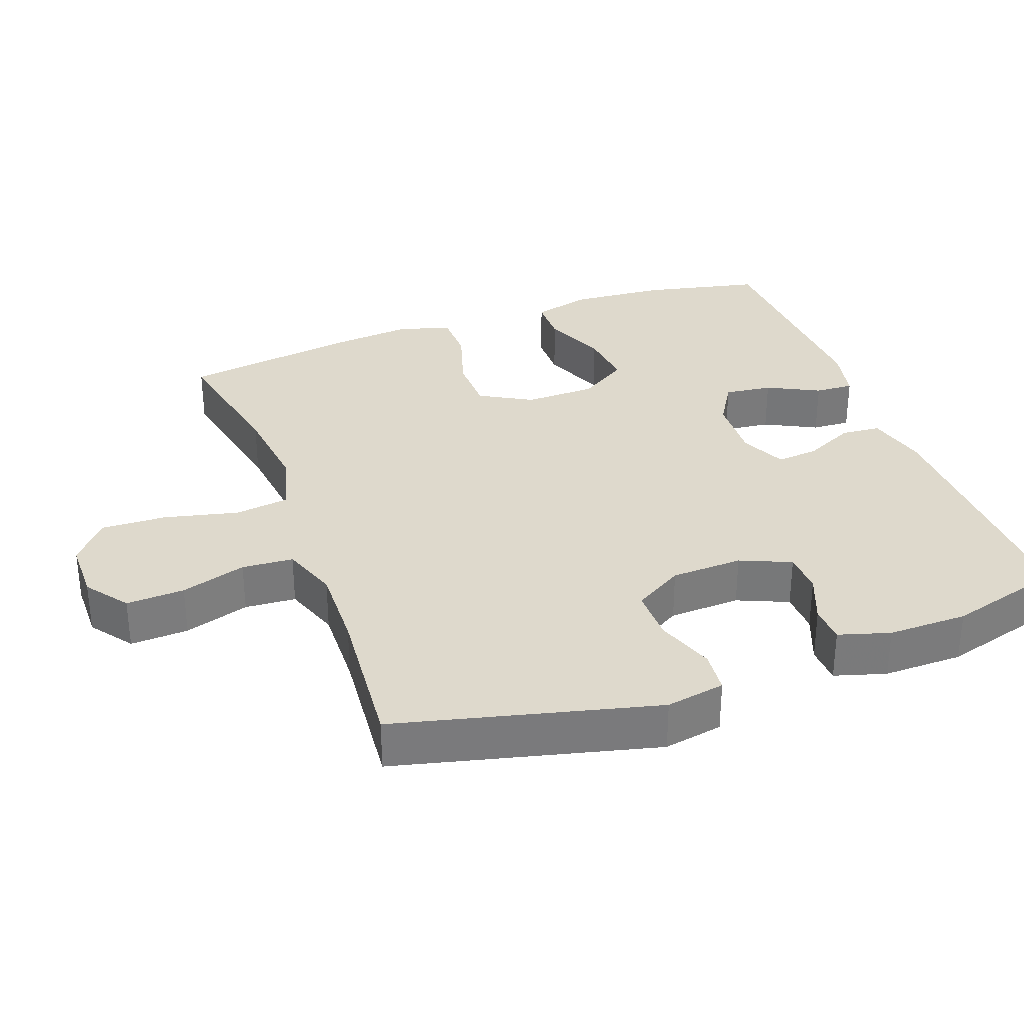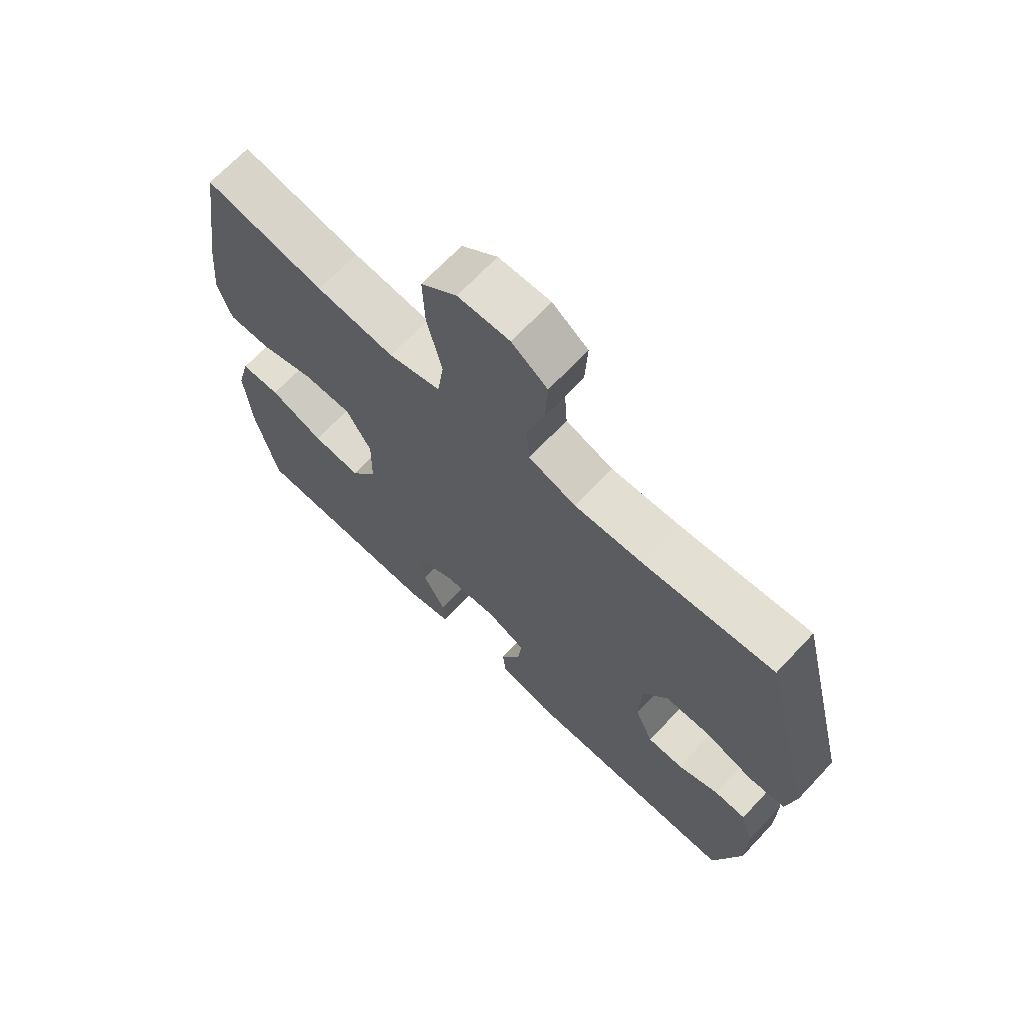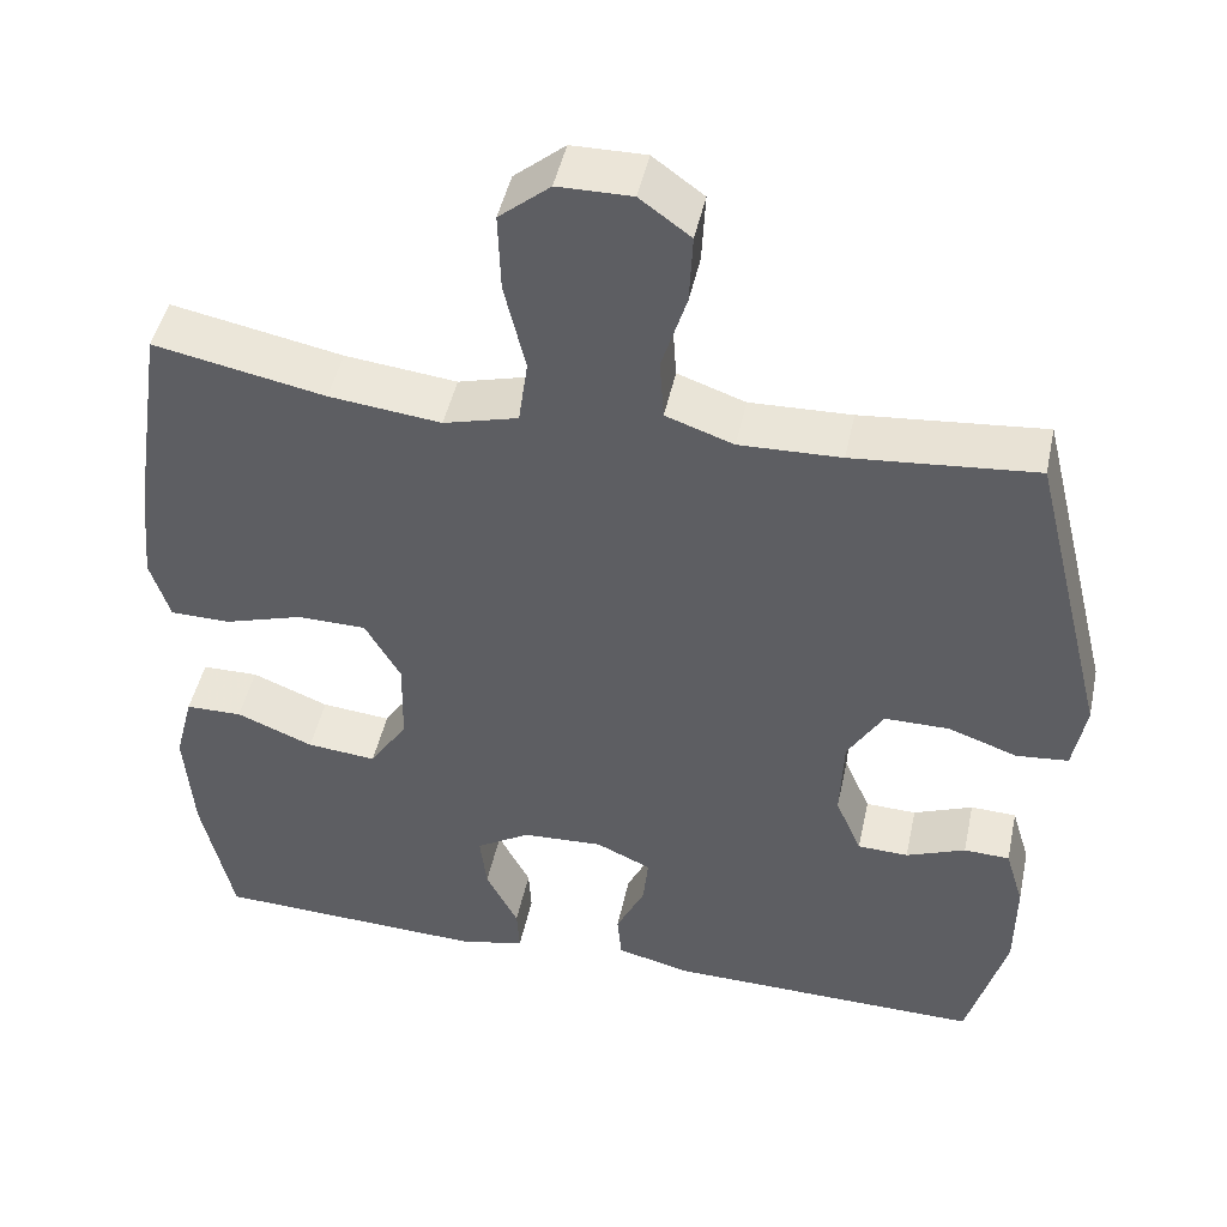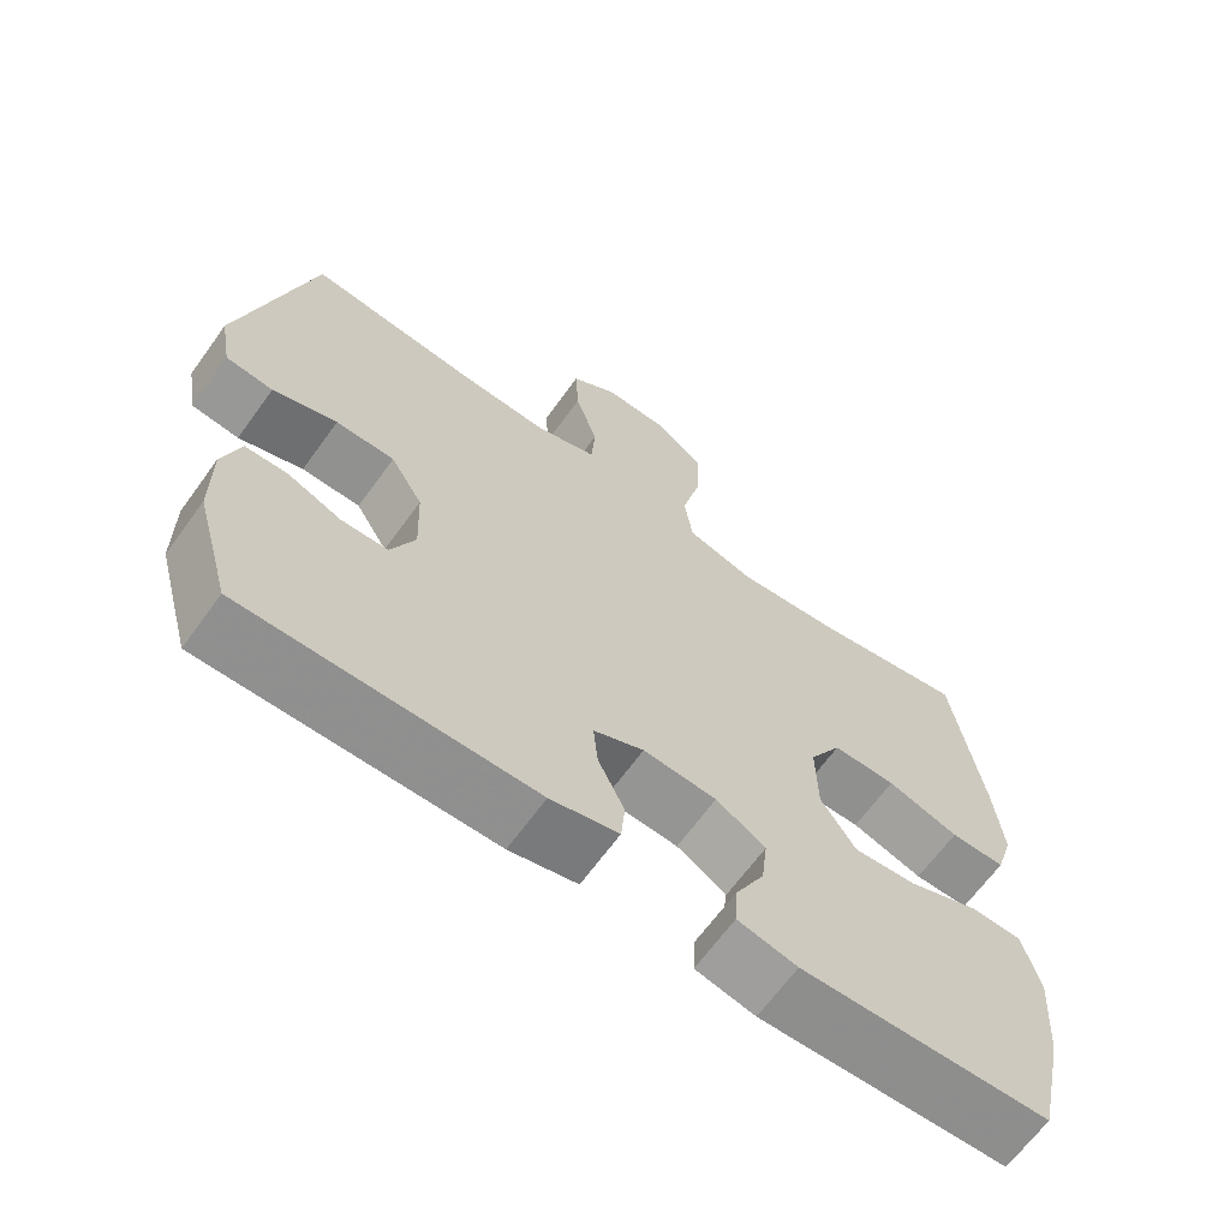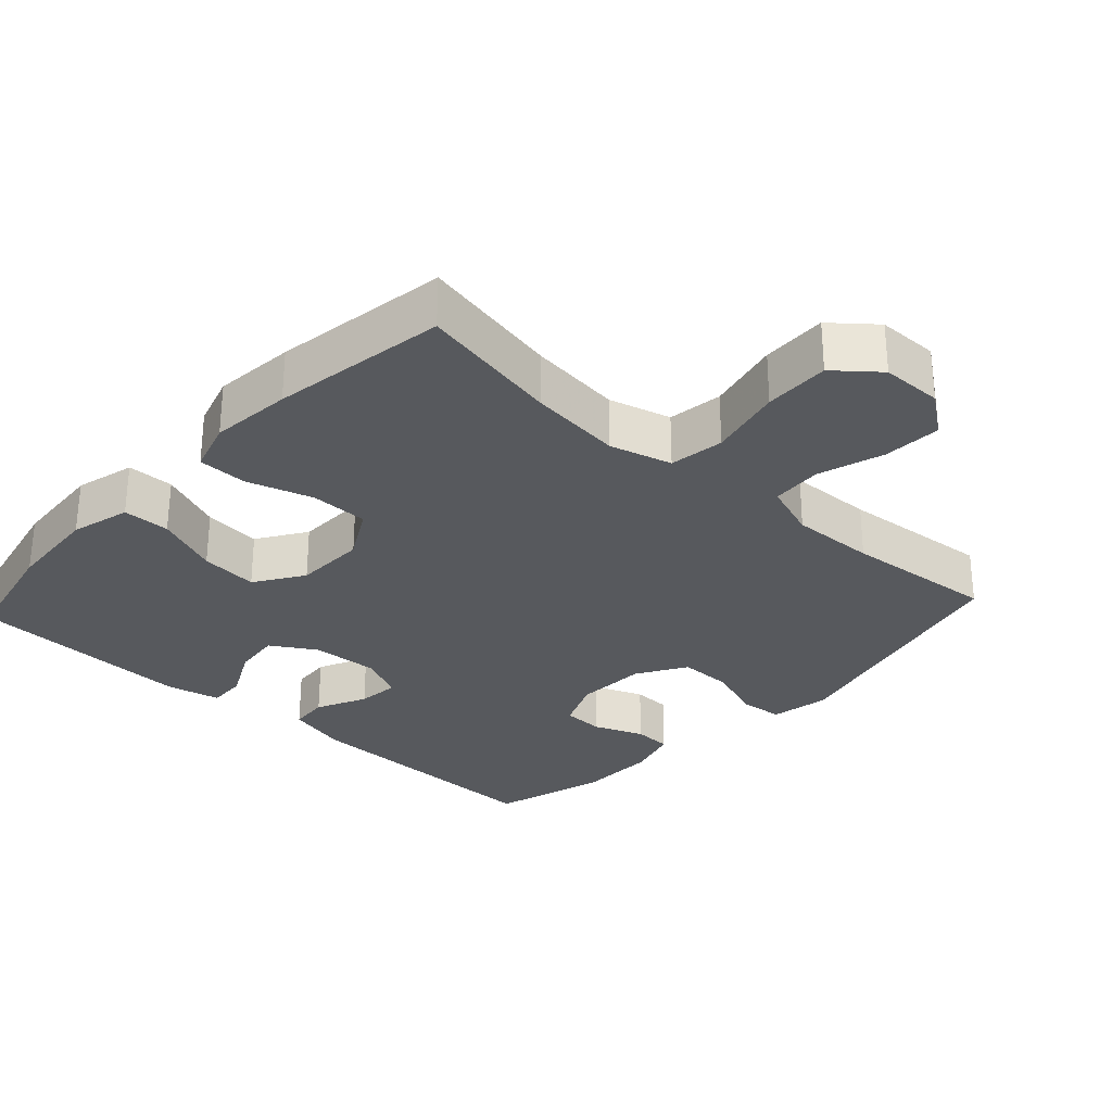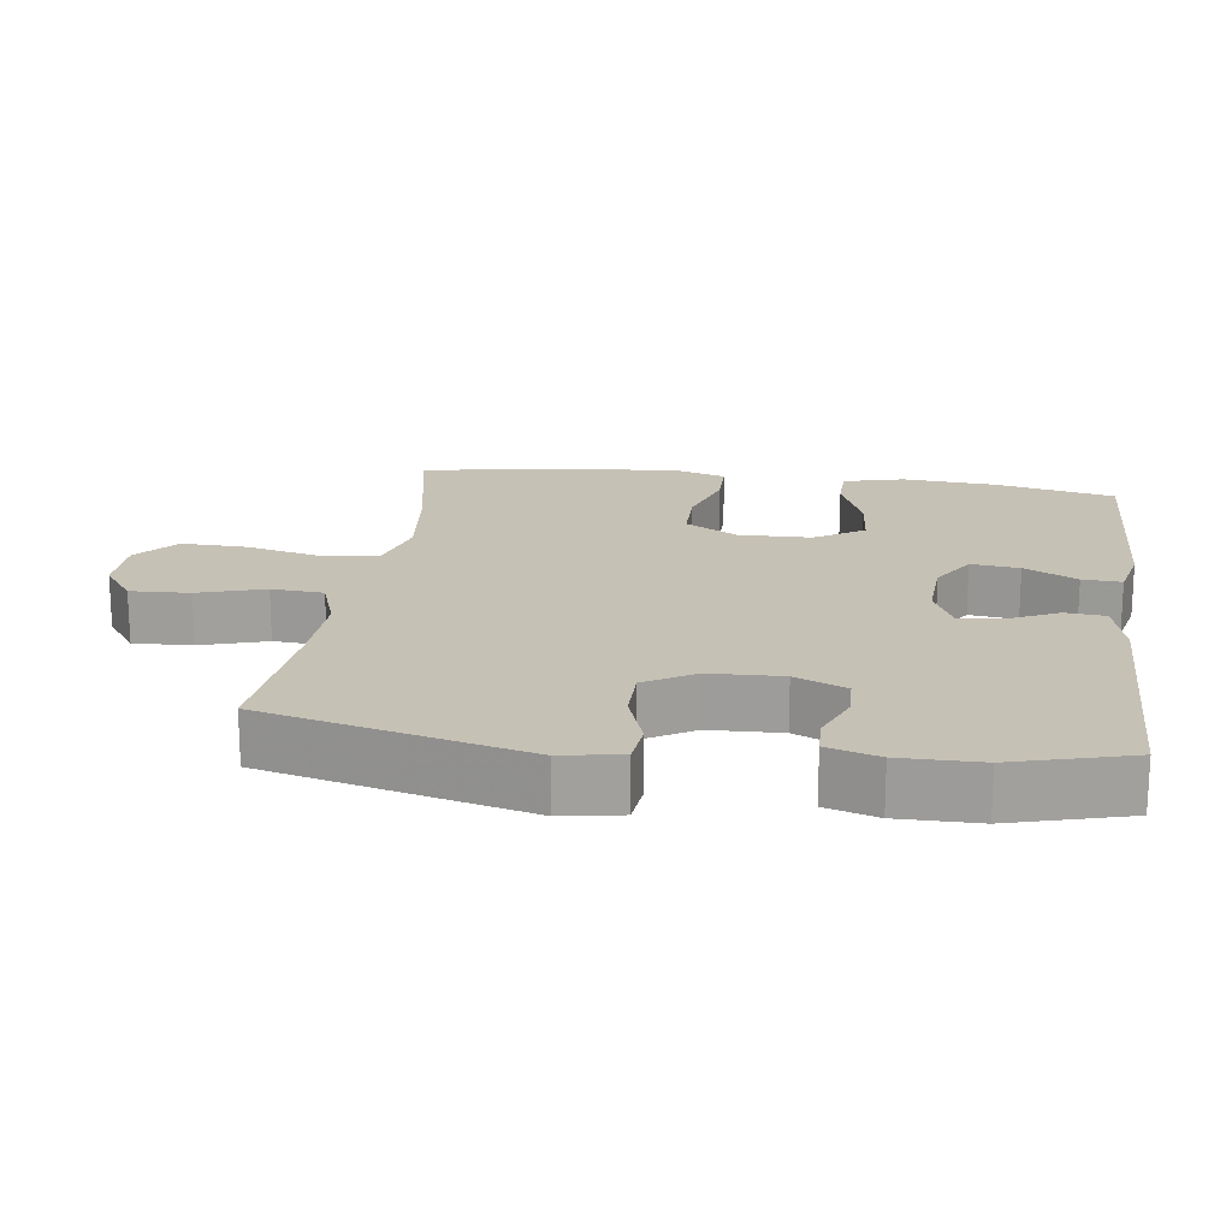
<metadata>
{"format":"obj","ext":"obj","renderer":"f3d","projection":"perspective","resolution":1024,"background":"white","views":[{"elev":32.2,"azim":69.8,"up":"+Y"},{"elev":68.4,"azim":43.3,"up":"+Z"},{"elev":46.5,"azim":12.0,"up":"+Z"},{"elev":-65.9,"azim":144.1,"up":"+Z"},{"elev":-29.2,"azim":-42.7,"up":"+Y"},{"elev":18.7,"azim":98.0,"up":"+Y"}]}
</metadata>
<code>
v 0.5 0.07 -0.5
v 0.127 0.07 -0.494
v 0.039 0.07 -0.472
v 0.034 0.07 -0.416
v 0.068 0.07 -0.345
v 0.074 0.07 -0.285
v 0.009 0.07 -0.255
v -0.086 0.07 -0.26
v -0.15 0.07 -0.299
v -0.142 0.07 -0.367
v -0.104 0.07 -0.441
v -0.101 0.07 -0.496
v -0.178 0.07 -0.513
v -0.5 0.07 -0.5
v -0.537 0.07 -0.332
v -0.547 0.07 -0.199
v -0.525 0.07 -0.114
v -0.458 0.07 -0.113
v -0.367 0.07 -0.15
v -0.285 0.07 -0.158
v -0.24 0.07 -0.089
v -0.238 0.07 0.013
v -0.28 0.07 0.087
v -0.362 0.07 0.088
v -0.455 0.07 0.059
v -0.526 0.07 0.06
v -0.549 0.07 0.134
v -0.538 0.07 0.25
v -0.5 0.07 0.5
v -0.298 0.07 0.46
v -0.166 0.07 0.445
v -0.078 0.07 0.469
v -0.067 0.07 0.547
v -0.092 0.07 0.653
v -0.095 0.07 0.746
v -0.035 0.07 0.796
v 0.052 0.07 0.797
v 0.112 0.07 0.753
v 0.108 0.07 0.67
v 0.079 0.07 0.577
v 0.084 0.07 0.504
v 0.164 0.07 0.476
v 0.284 0.07 0.48
v 0.5 0.07 0.5
v 0.591 0.07 0.132
v 0.576 0.07 0.048
v 0.515 0.07 0.042
v 0.432 0.07 0.071
v 0.356 0.07 0.071
v 0.314 0.07 0.001
v 0.31 0.07 -0.101
v 0.341 0.07 -0.173
v 0.401 0.07 -0.175
v 0.471 0.07 -0.147
v 0.525 0.07 -0.149
v 0.547 0.07 -0.222
v 0.546 0.07 -0.335
v 0.5 0 -0.5
v 0.127 0 -0.494
v 0.039 0 -0.472
v 0.034 0 -0.416
v 0.068 0 -0.345
v 0.074 0 -0.285
v 0.009 0 -0.255
v -0.086 0 -0.26
v -0.15 0 -0.299
v -0.142 0 -0.367
v -0.104 0 -0.441
v -0.101 0 -0.496
v -0.178 0 -0.513
v -0.5 0 -0.5
v -0.537 0 -0.332
v -0.547 0 -0.199
v -0.525 0 -0.114
v -0.458 0 -0.113
v -0.367 0 -0.15
v -0.285 0 -0.158
v -0.24 0 -0.089
v -0.238 0 0.013
v -0.28 0 0.087
v -0.362 0 0.088
v -0.455 0 0.059
v -0.526 0 0.06
v -0.549 0 0.134
v -0.538 0 0.25
v -0.5 0 0.5
v -0.298 0 0.46
v -0.166 0 0.445
v -0.078 0 0.469
v -0.067 0 0.547
v -0.092 0 0.653
v -0.095 0 0.746
v -0.035 0 0.796
v 0.052 0 0.797
v 0.112 0 0.753
v 0.108 0 0.67
v 0.079 0 0.577
v 0.084 0 0.504
v 0.164 0 0.476
v 0.284 0 0.48
v 0.5 0 0.5
v 0.591 0 0.132
v 0.576 0 0.048
v 0.515 0 0.042
v 0.432 0 0.071
v 0.356 0 0.071
v 0.314 0 0.001
v 0.31 0 -0.101
v 0.341 0 -0.173
v 0.401 0 -0.175
v 0.471 0 -0.147
v 0.525 0 -0.149
v 0.547 0 -0.222
v 0.546 0 -0.335
f 3 4 5
f 2 3 5
f 1 2 5
f 57 1 5
f 56 57 5
f 55 56 5
f 54 55 5
f 53 54 5
f 52 53 5 6
f 51 52 6 7
f 50 51 7 8
f 49 50 8 9
f 46 47 48
f 45 46 48
f 44 45 48
f 43 44 48
f 42 43 48 49
f 41 42 49 9
f 38 39 40
f 37 38 40
f 36 37 40
f 35 36 40
f 34 35 40
f 33 34 40
f 40 41 9
f 33 40 9
f 32 33 9
f 28 29 30
f 27 28 30
f 26 27 30
f 25 26 30
f 24 25 30
f 23 24 30 31
f 22 23 31 32
f 17 18 19
f 16 17 19
f 15 16 19
f 14 15 19
f 13 14 19
f 12 13 19
f 11 12 19
f 10 11 19
f 9 10 19 20
f 21 22 32 9
f 9 20 21
f 62 61 60
f 62 60 59
f 62 59 58
f 62 58 114
f 62 114 113
f 62 113 112
f 62 112 111
f 62 111 110
f 63 62 110 109
f 64 63 109 108
f 65 64 108 107
f 66 65 107 106
f 105 104 103
f 105 103 102
f 105 102 101
f 105 101 100
f 106 105 100 99
f 66 106 99 98
f 97 96 95
f 97 95 94
f 97 94 93
f 97 93 92
f 97 92 91
f 97 91 90
f 66 98 97
f 66 97 90
f 66 90 89
f 87 86 85
f 87 85 84
f 87 84 83
f 87 83 82
f 87 82 81
f 88 87 81 80
f 89 88 80 79
f 76 75 74
f 76 74 73
f 76 73 72
f 76 72 71
f 76 71 70
f 76 70 69
f 76 69 68
f 76 68 67
f 77 76 67 66
f 66 89 79 78
f 78 77 66
f 1 58 59 2
f 2 59 60 3
f 3 60 61 4
f 4 61 62 5
f 5 62 63 6
f 6 63 64 7
f 7 64 65 8
f 8 65 66 9
f 9 66 67 10
f 10 67 68 11
f 11 68 69 12
f 12 69 70 13
f 13 70 71 14
f 14 71 72 15
f 15 72 73 16
f 16 73 74 17
f 17 74 75 18
f 18 75 76 19
f 19 76 77 20
f 20 77 78 21
f 21 78 79 22
f 22 79 80 23
f 23 80 81 24
f 24 81 82 25
f 25 82 83 26
f 26 83 84 27
f 27 84 85 28
f 28 85 86 29
f 29 86 87 30
f 30 87 88 31
f 31 88 89 32
f 32 89 90 33
f 33 90 91 34
f 34 91 92 35
f 35 92 93 36
f 36 93 94 37
f 37 94 95 38
f 38 95 96 39
f 39 96 97 40
f 40 97 98 41
f 41 98 99 42
f 42 99 100 43
f 43 100 101 44
f 44 101 102 45
f 45 102 103 46
f 46 103 104 47
f 47 104 105 48
f 48 105 106 49
f 49 106 107 50
f 50 107 108 51
f 51 108 109 52
f 52 109 110 53
f 53 110 111 54
f 54 111 112 55
f 55 112 113 56
f 56 113 114 57
f 57 114 58 1

</code>
